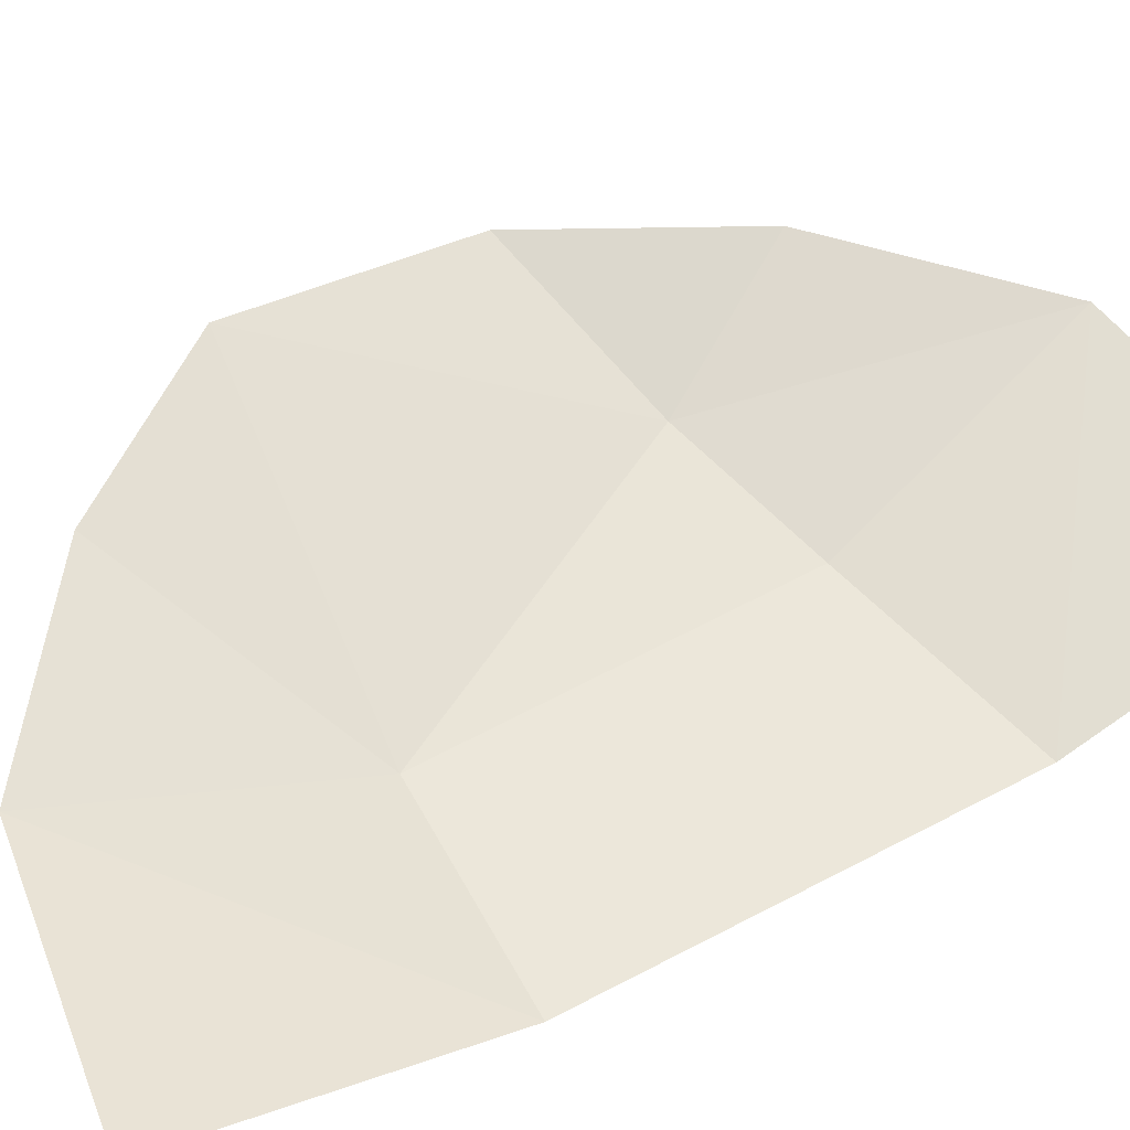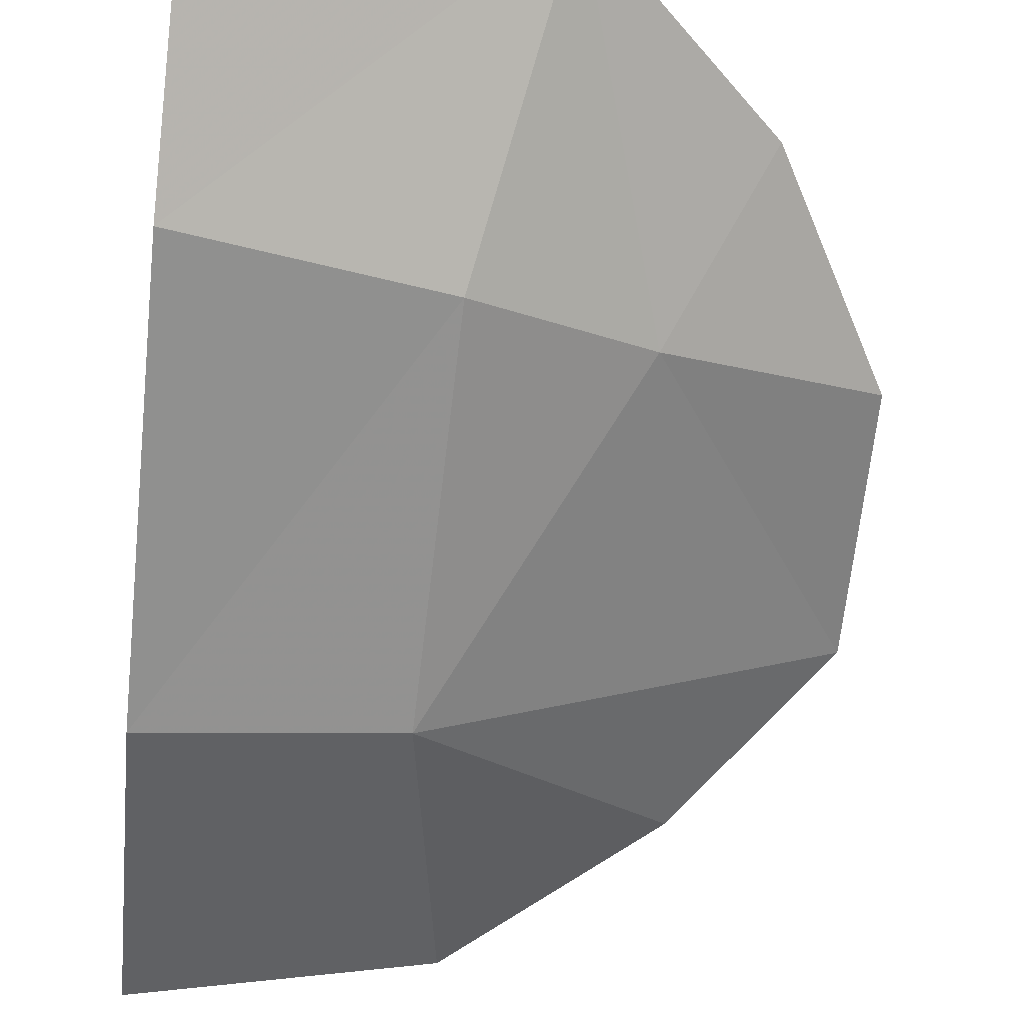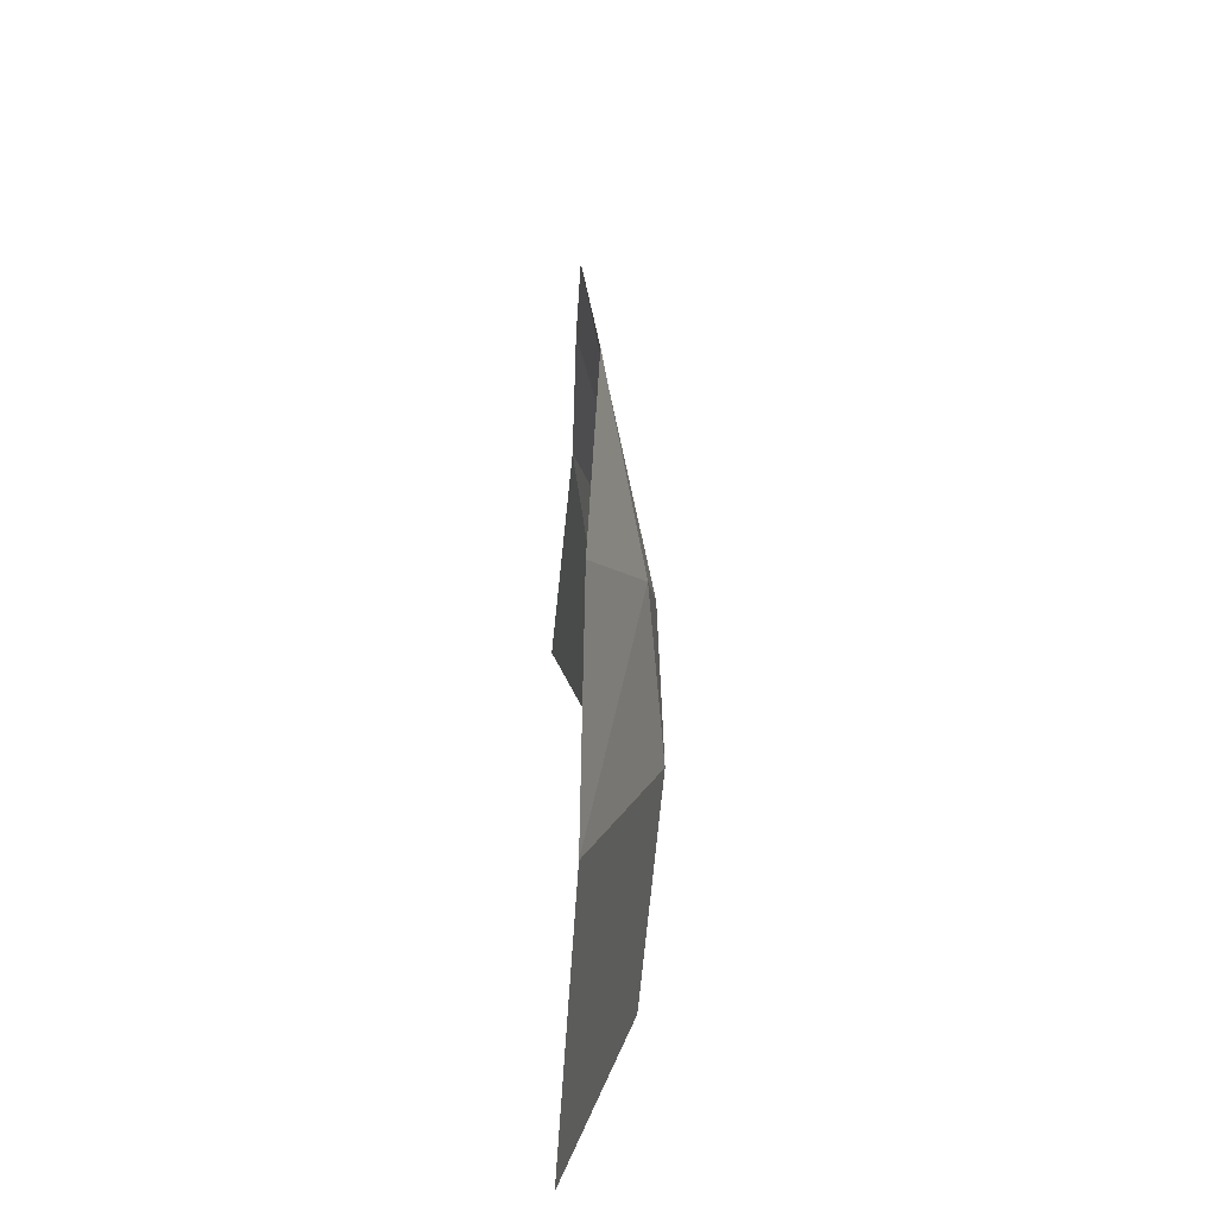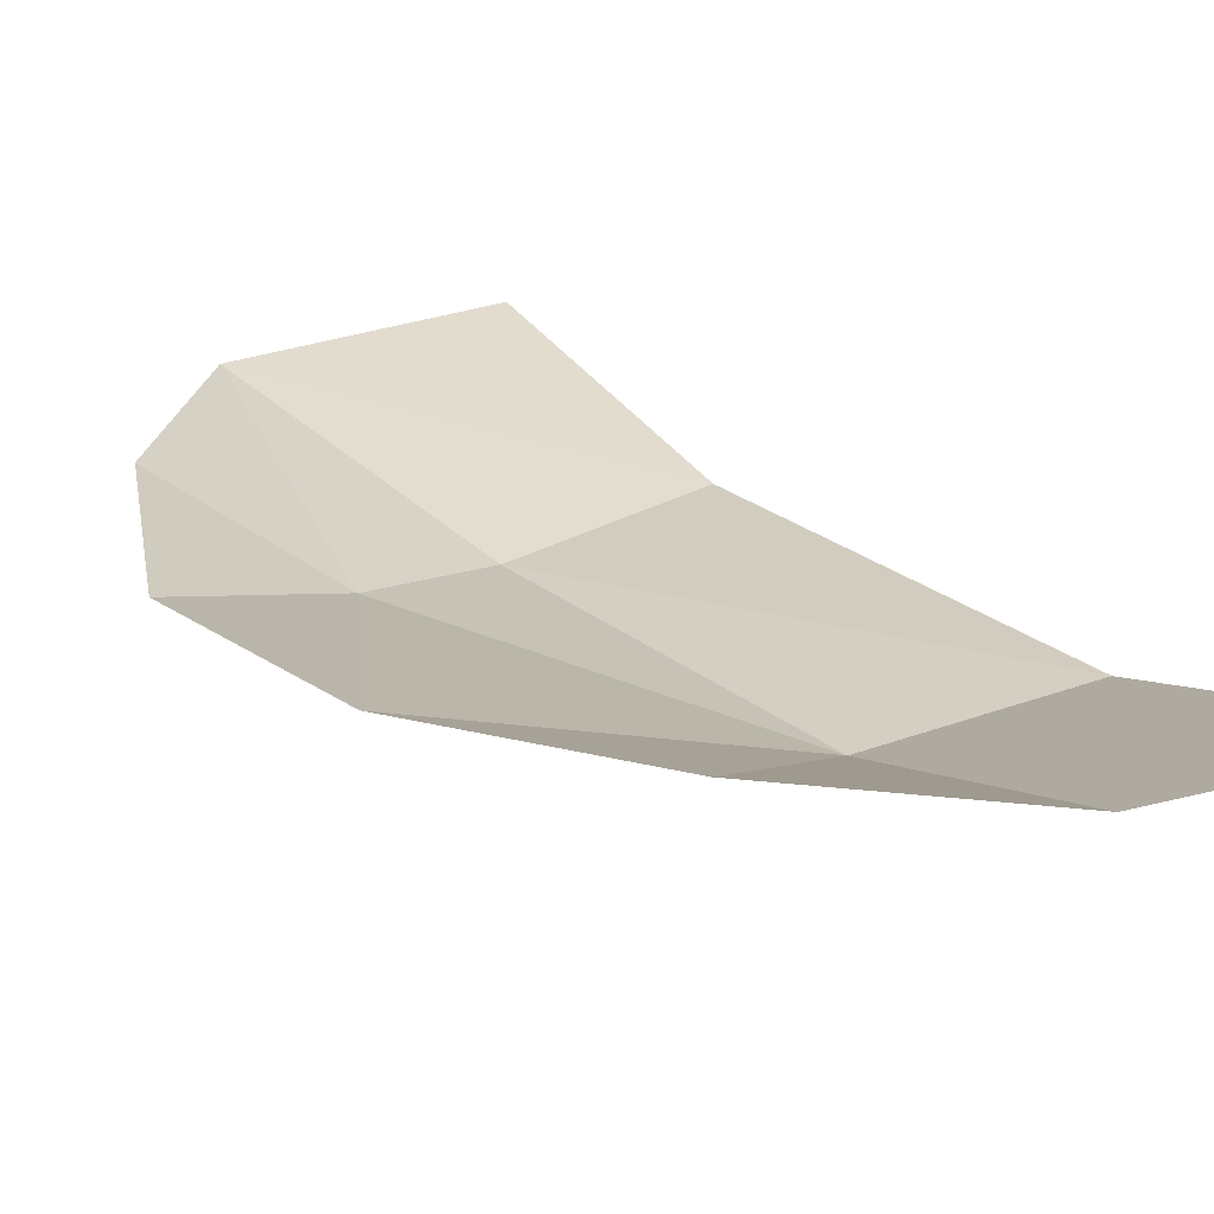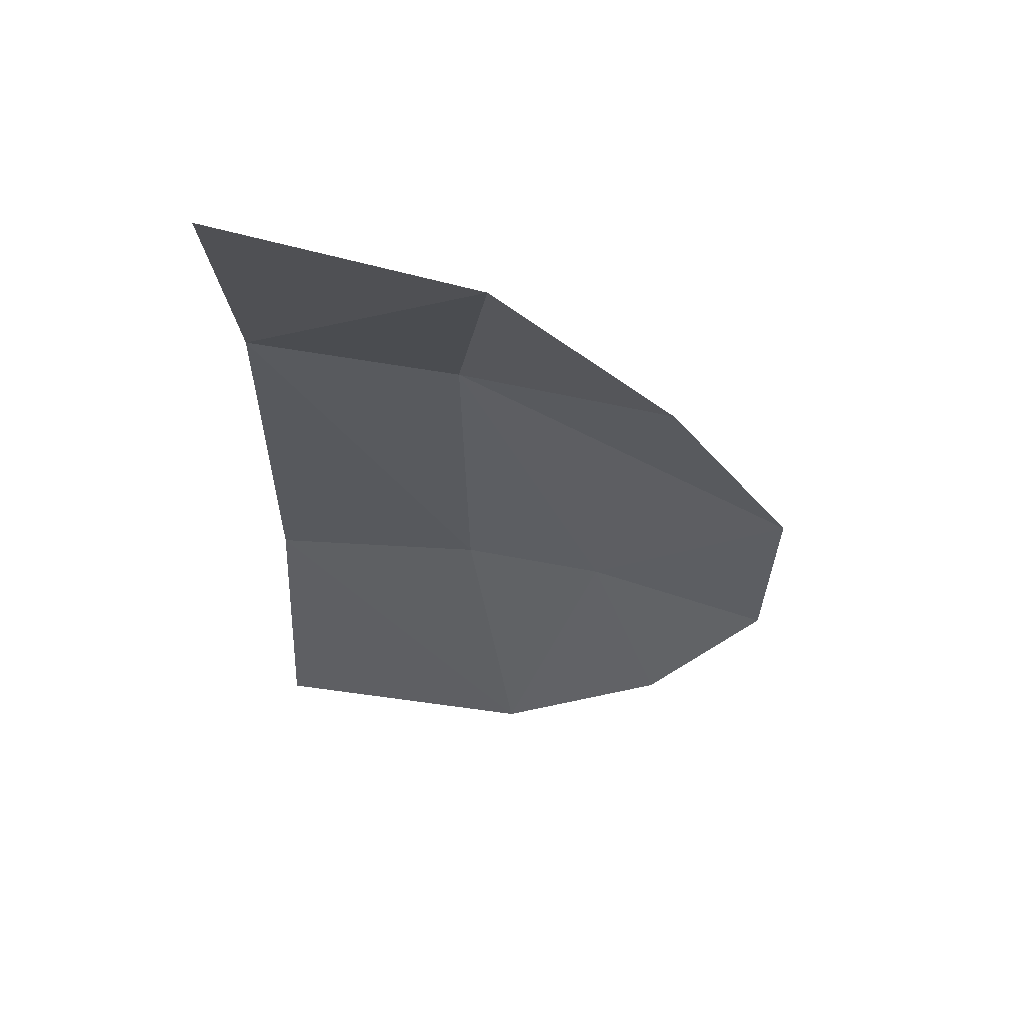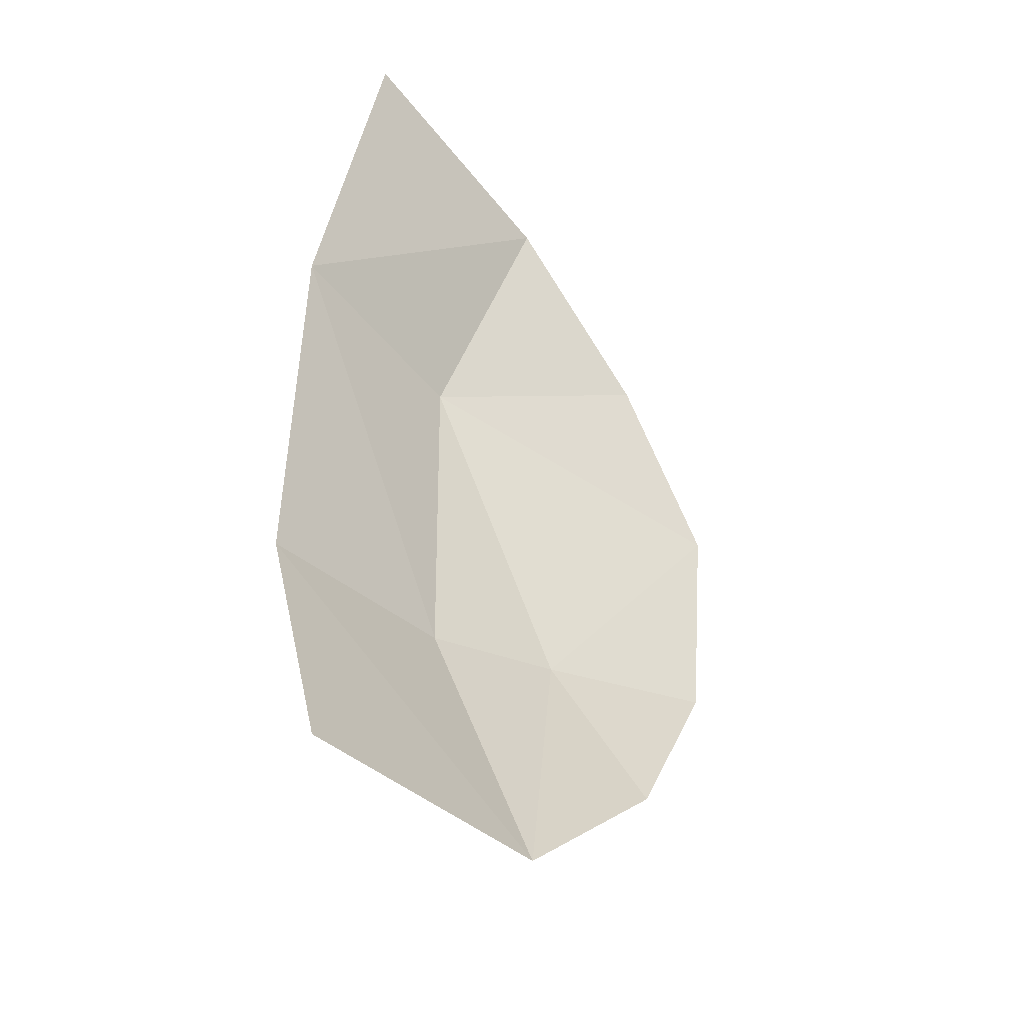
<metadata>
{"format":"obj","ext":"obj","renderer":"f3d","projection":"perspective","resolution":1024,"background":"white","views":[{"elev":47.9,"azim":-121.7,"up":"+Z"},{"elev":-66.4,"azim":-5.9,"up":"+Z"},{"elev":-65.8,"azim":80.9,"up":"+Y"},{"elev":26.4,"azim":141.7,"up":"+Z"},{"elev":59.0,"azim":5.3,"up":"+Y"},{"elev":-44.8,"azim":-54.0,"up":"+Y"}]}
</metadata>
<code>
v 0.0801 -1.169 -0.9429
v 0 -1.245 -0.9738
v 0 -1.154 -0.9477
v 0.06745 -1.25 -0.9717
v 0 -1.245 -0.9738
v 0.0801 -1.169 -0.9429
v 0.06745 -1.25 -0.9717
v 0.0692 -1.36 -0.9717
v 0 -1.245 -0.9738
v 0 -1.245 -0.9738
v 0.0692 -1.36 -0.9717
v 0 -1.371 -0.9757
v 0 -1.451 -0.9549
v 0 -1.371 -0.9757
v 0.0863 -1.444 -0.9473
v 0.0692 -1.36 -0.9717
v 0.0863 -1.444 -0.9473
v 0 -1.371 -0.9757
v 0.0692 -1.36 -0.9717
v 0.06745 -1.25 -0.9717
v 0.115 -1.348 -0.9597
v 0.1711 -1.335 -0.9384
v 0.115 -1.348 -0.9597
v 0.1716 -1.263 -0.9325
v 0.06745 -1.25 -0.9717
v 0.1716 -1.263 -0.9325
v 0.115 -1.348 -0.9597
v 0.1716 -1.263 -0.9325
v 0.06745 -1.25 -0.9717
v 0.1343 -1.212 -0.9363
v 0.1343 -1.212 -0.9363
v 0.06745 -1.25 -0.9717
v 0.0801 -1.169 -0.9429
v 0.115 -1.348 -0.9597
v 0.1711 -1.335 -0.9384
v 0.1383 -1.394 -0.9403
v 0.0692 -1.36 -0.9717
v 0.115 -1.348 -0.9597
v 0.0863 -1.444 -0.9473
v 0.1383 -1.394 -0.9403
v 0.0863 -1.444 -0.9473
v 0.115 -1.348 -0.9597
g mesh7385737
f 1 2 3
f 4 5 6
f 7 8 9
f 10 11 12
f 13 14 15
f 16 17 18
f 19 20 21
f 22 23 24
f 25 26 27
f 28 29 30
f 31 32 33
f 34 35 36
f 37 38 39
f 40 41 42

</code>
